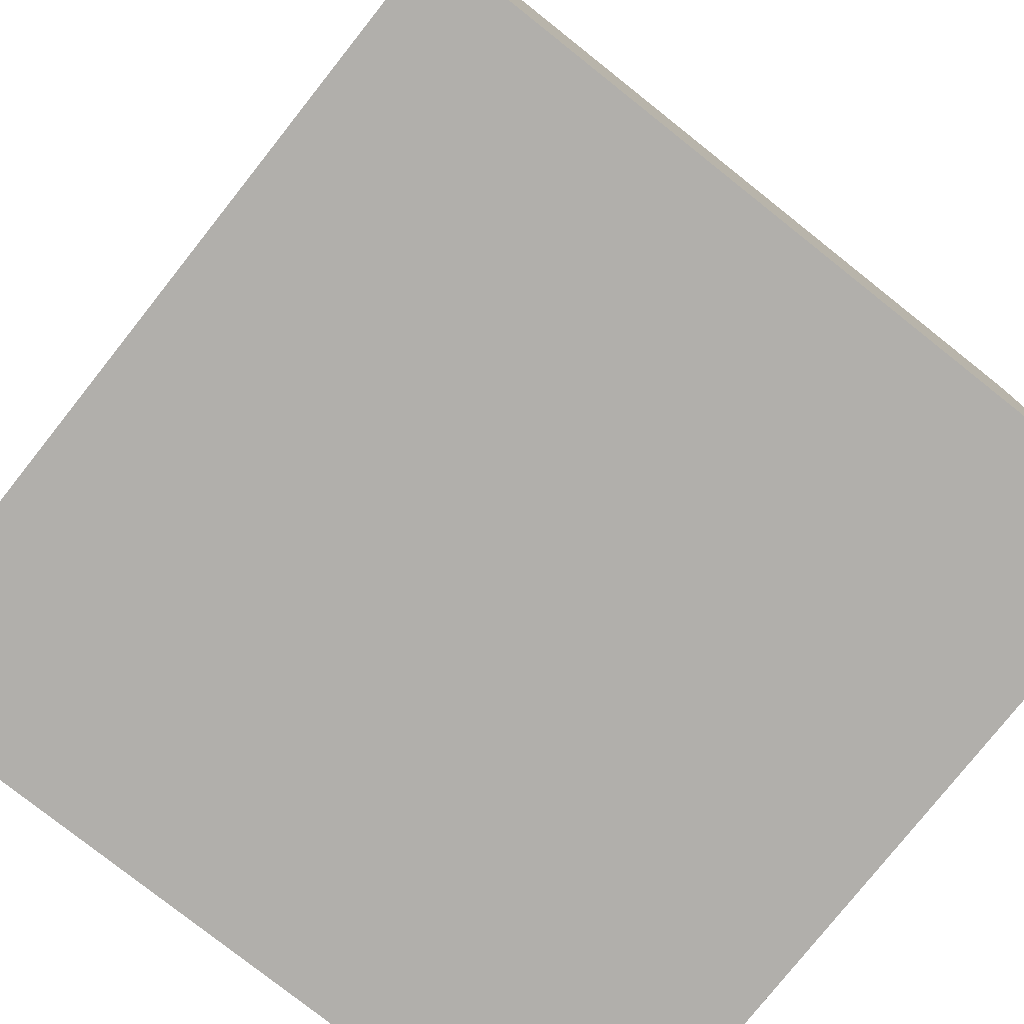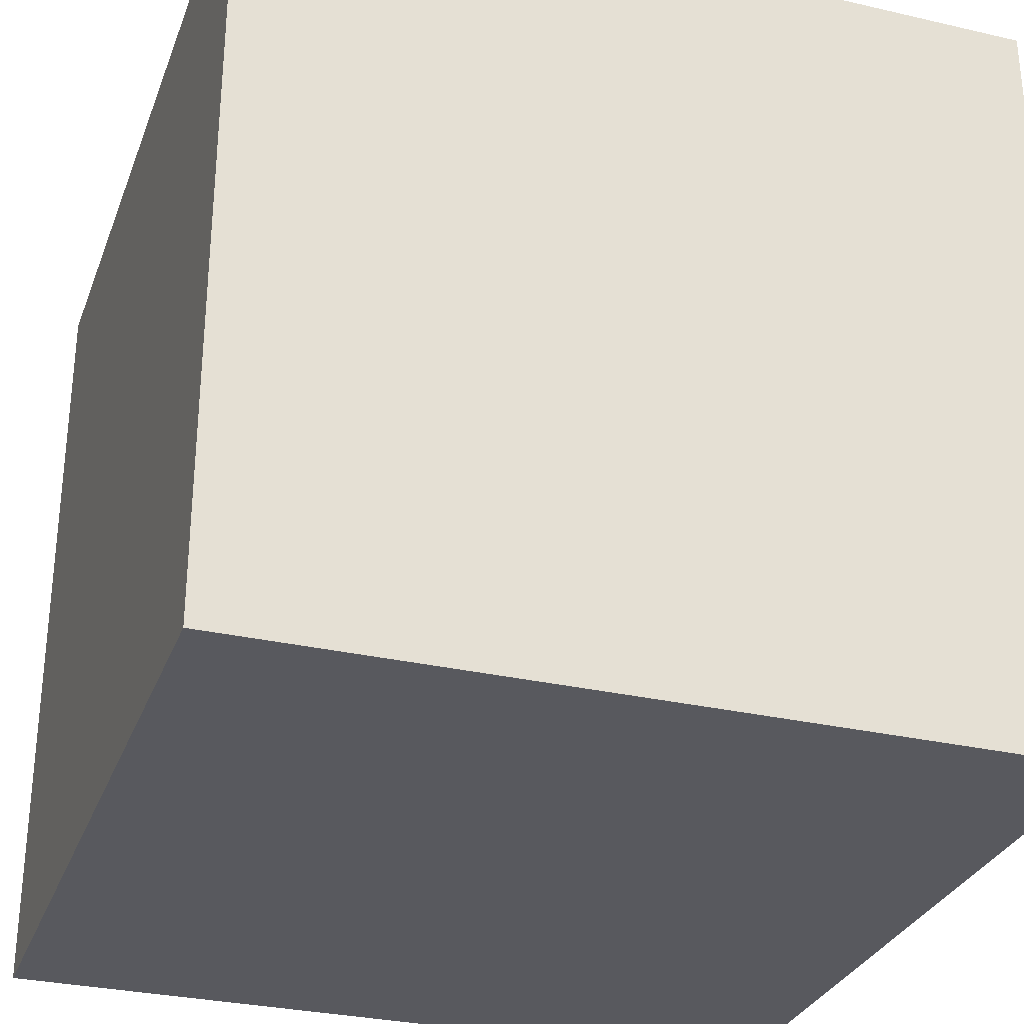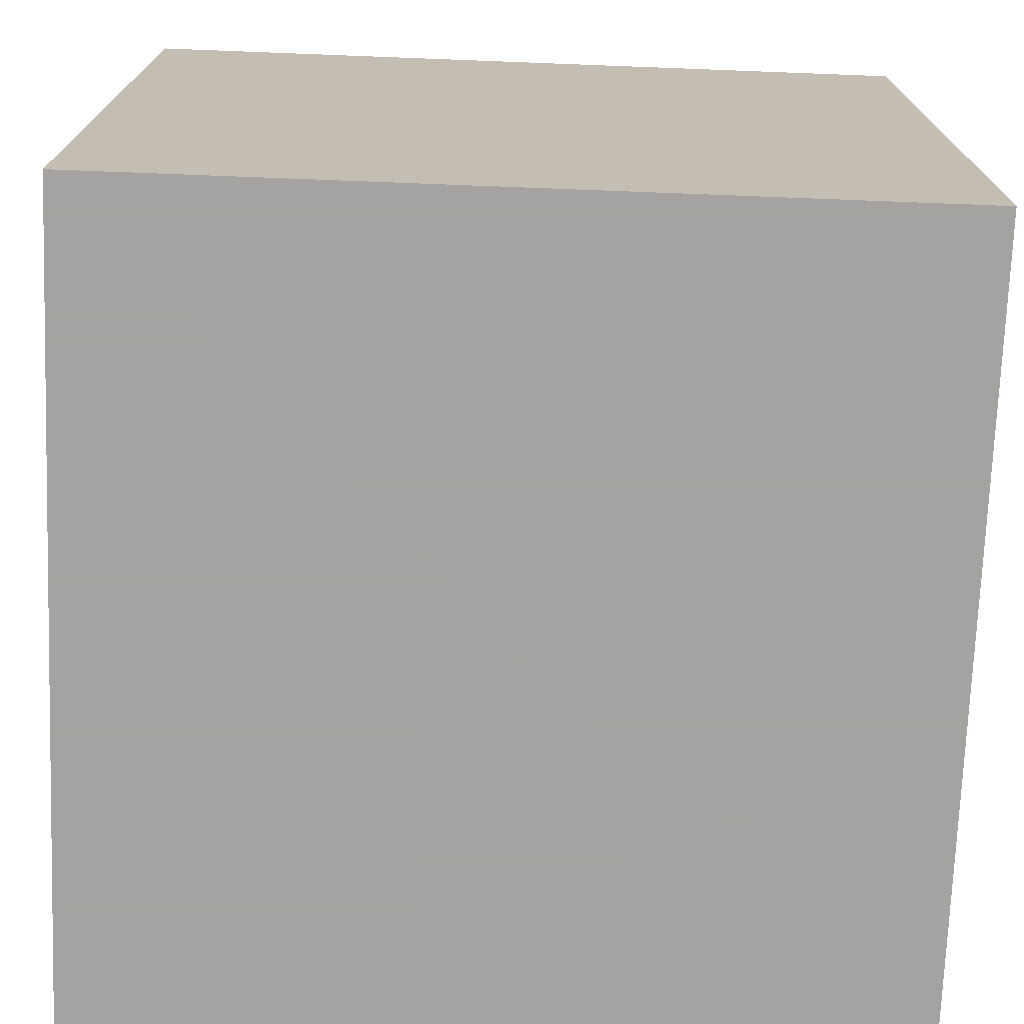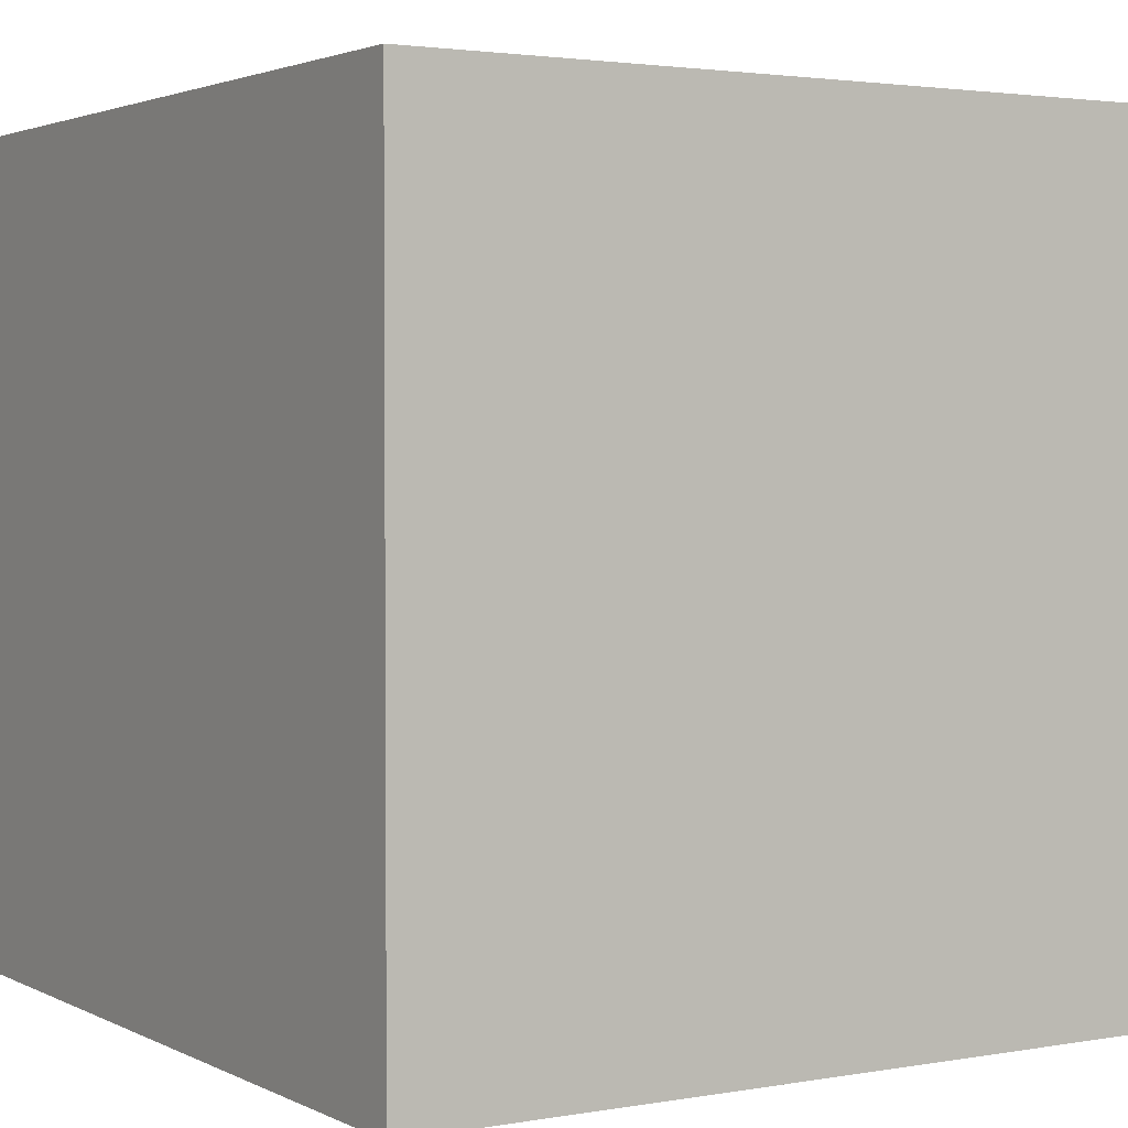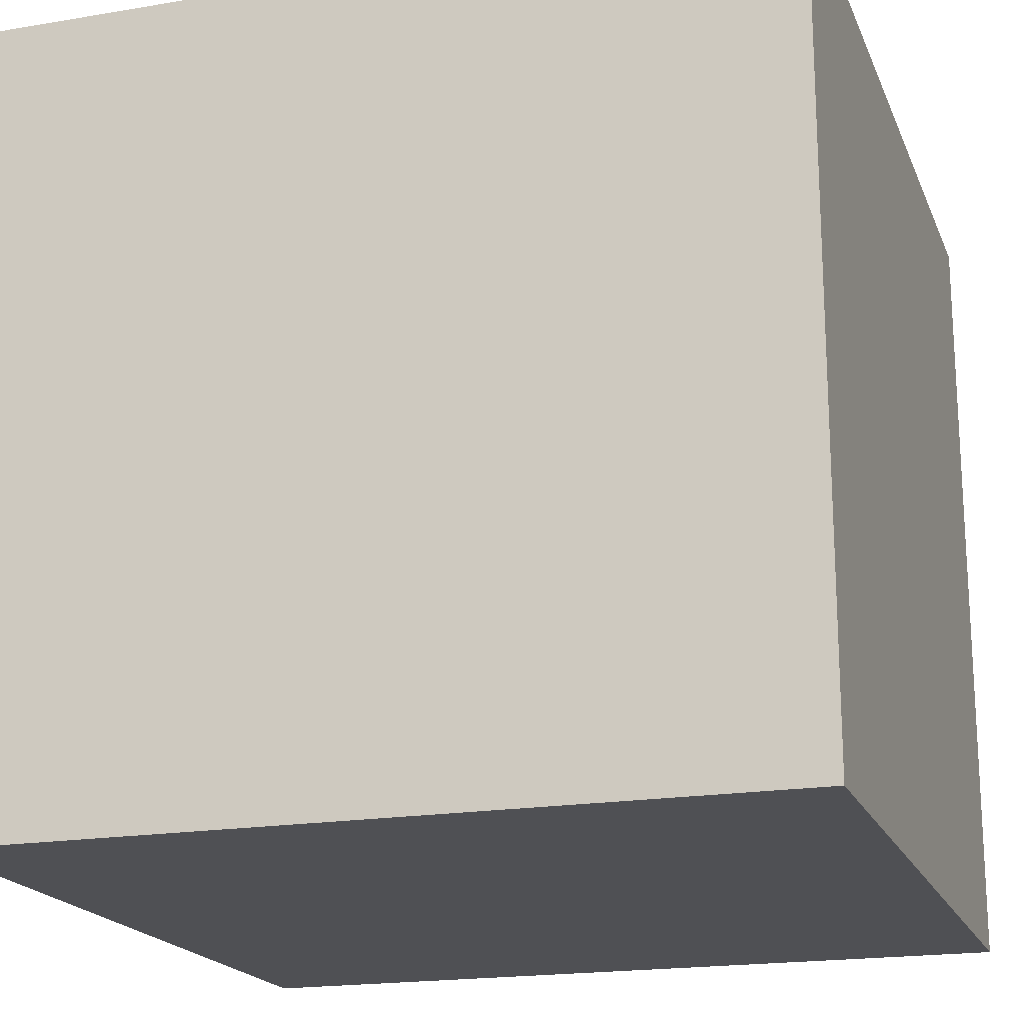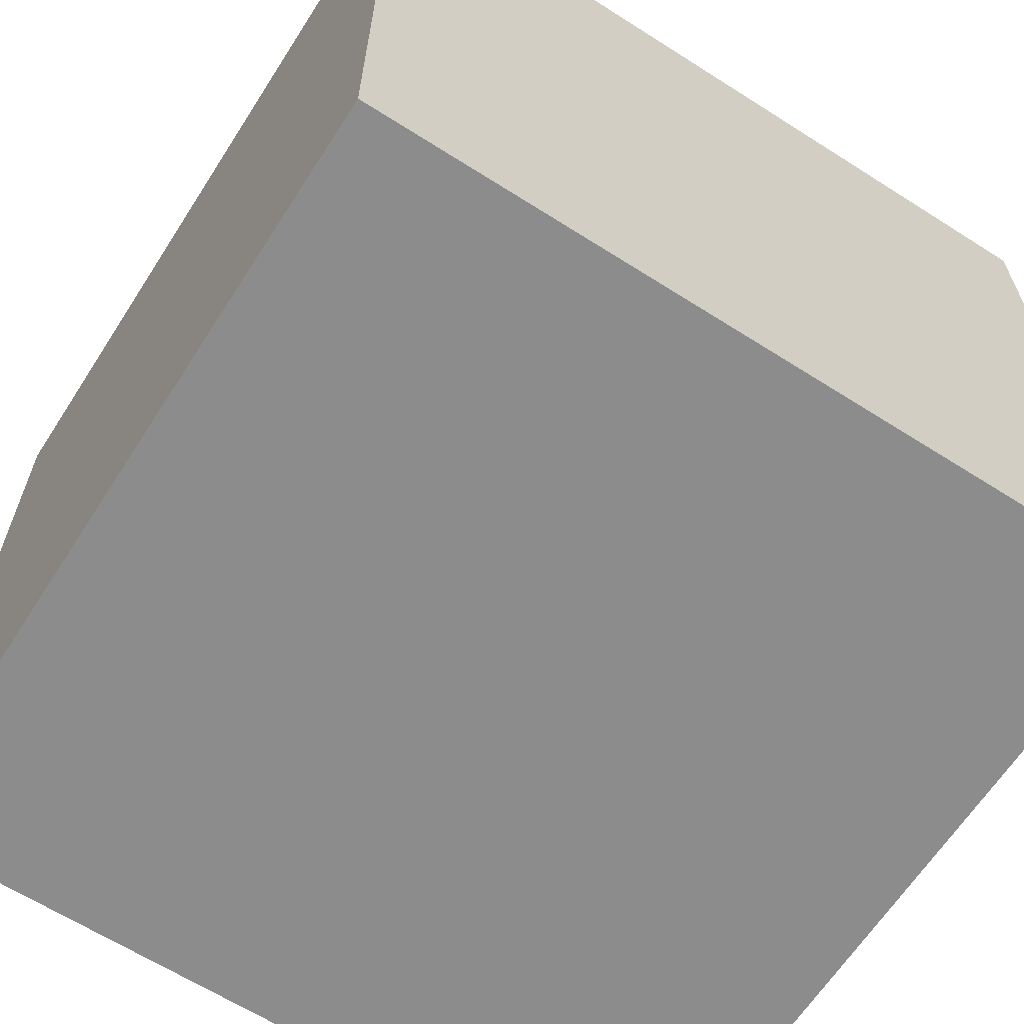
<metadata>
{"format":"obj","ext":"obj","renderer":"f3d","projection":"perspective","resolution":1024,"background":"white","views":[{"elev":-78.3,"azim":-128.4,"up":"+Z"},{"elev":-30.4,"azim":161.5,"up":"+Z"},{"elev":-73.1,"azim":-2.2,"up":"+Z"},{"elev":2.5,"azim":148.3,"up":"+Y"},{"elev":-19.1,"azim":17.7,"up":"+Y"},{"elev":-64.2,"azim":-32.7,"up":"+Y"}]}
</metadata>
<code>
o Cube
v 0.5 -0.5 -0.5
v 0.5 -0.5 0.5
v -0.5 -0.5 0.5
v -0.5 -0.5 -0.5
v 0.5 0.5 -0.5
v 0.5 0.5 0.5
v -0.5 0.5 0.5
v -0.5 0.5 -0.5
f 5 1 4
f 5 4 8
f 3 7 8
f 3 8 4
f 2 6 3
f 6 7 3
f 1 5 2
f 5 6 2
f 5 8 6
f 8 7 6
f 1 2 3
f 1 3 4

</code>
